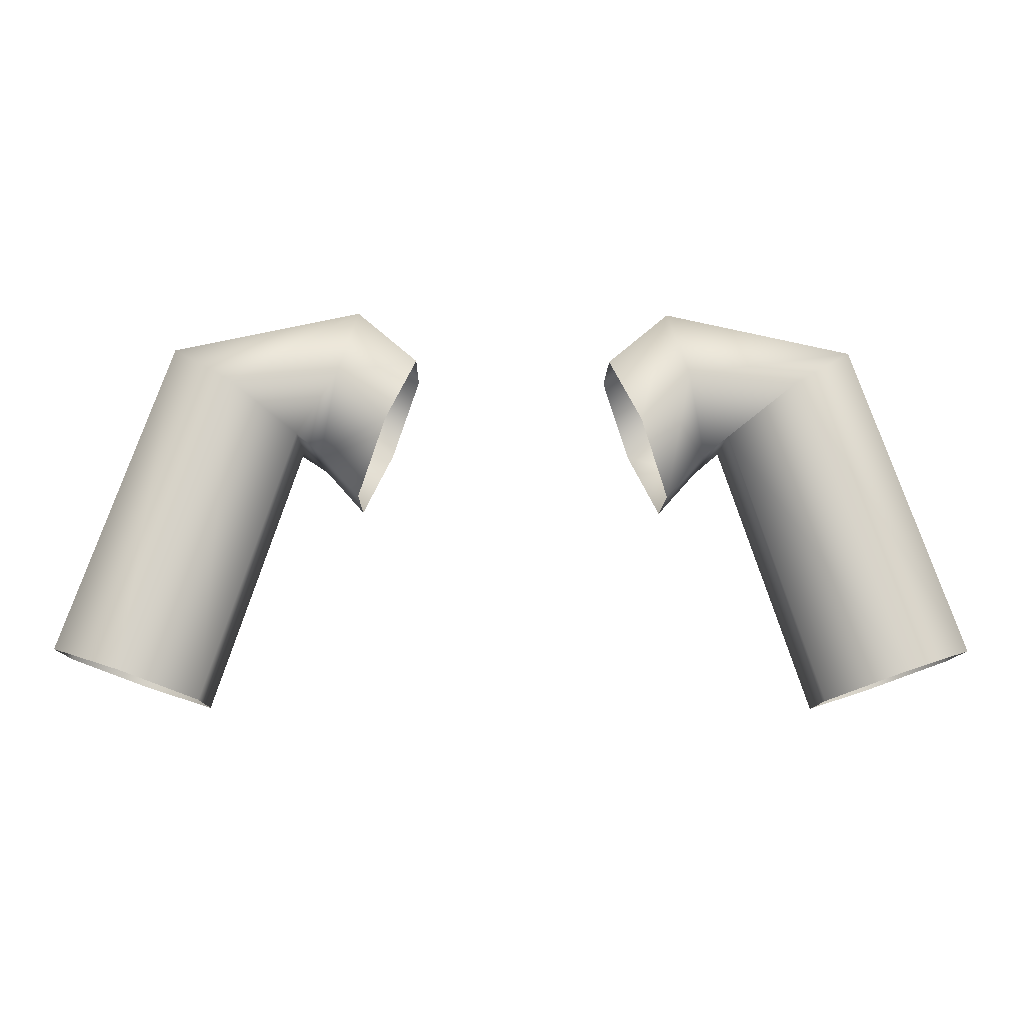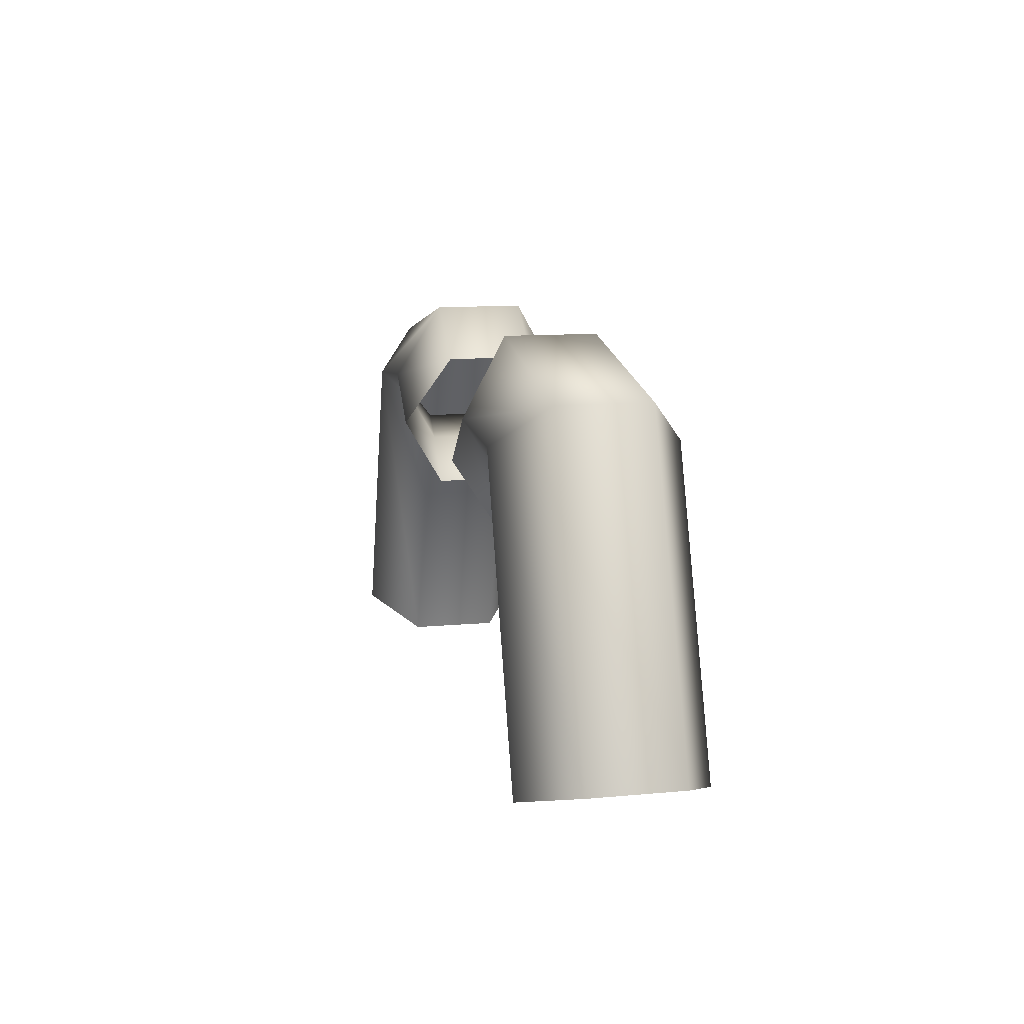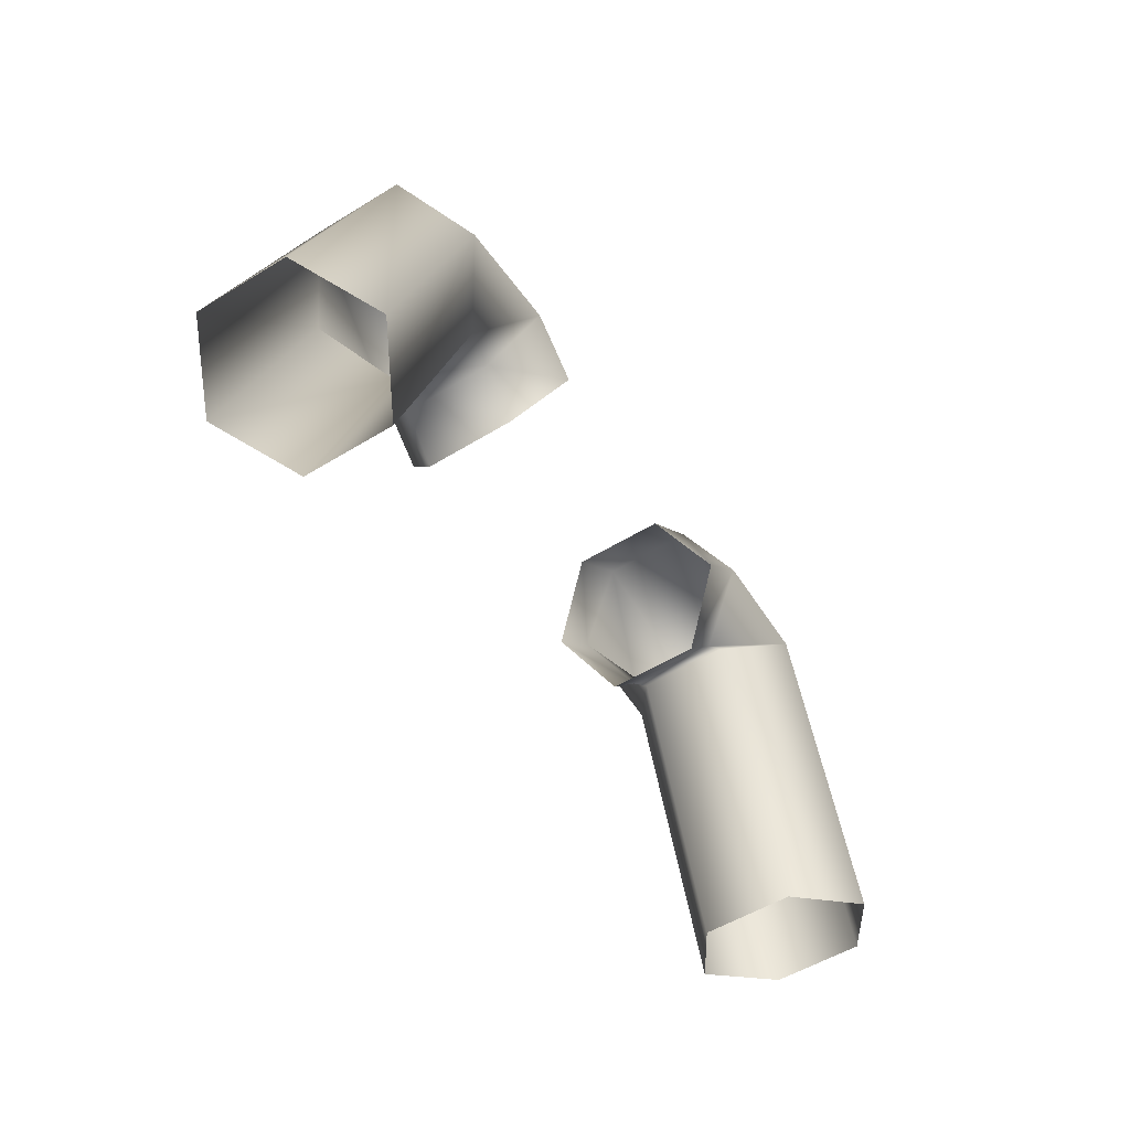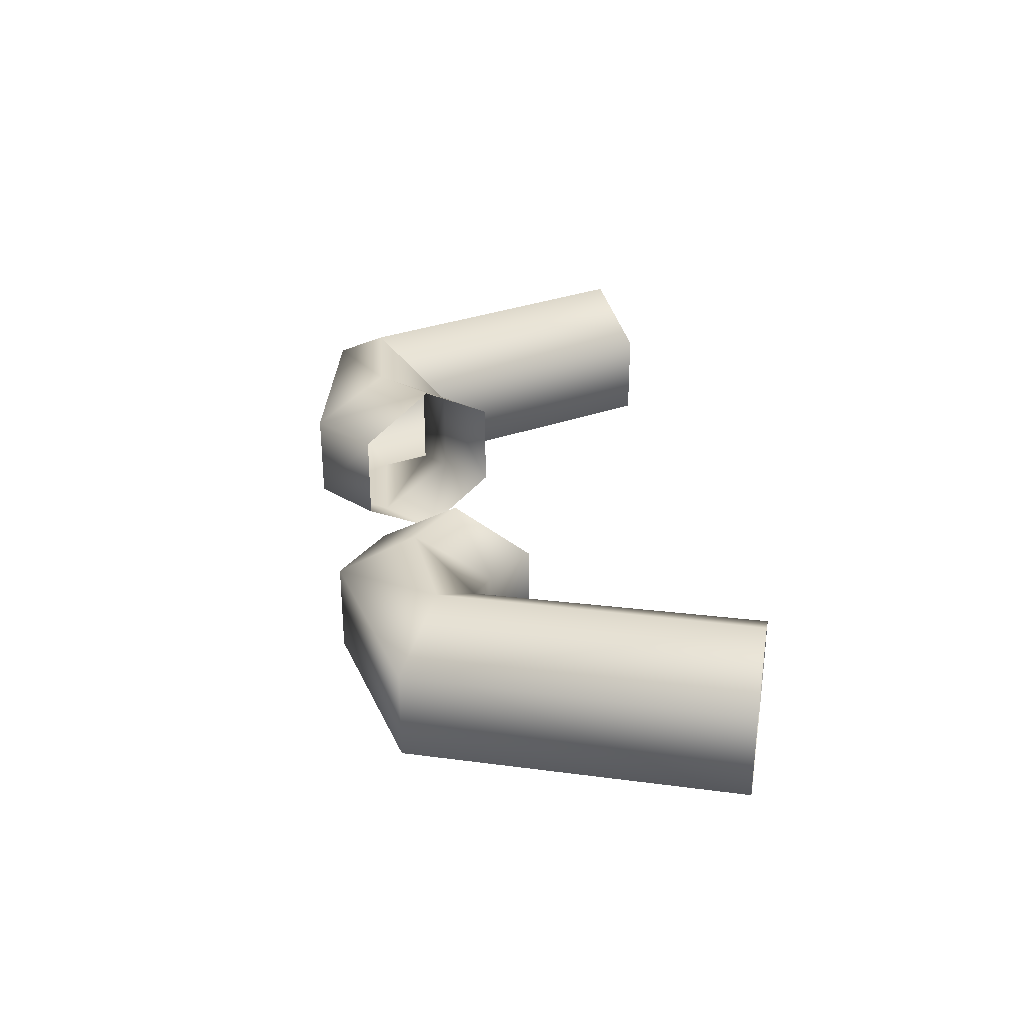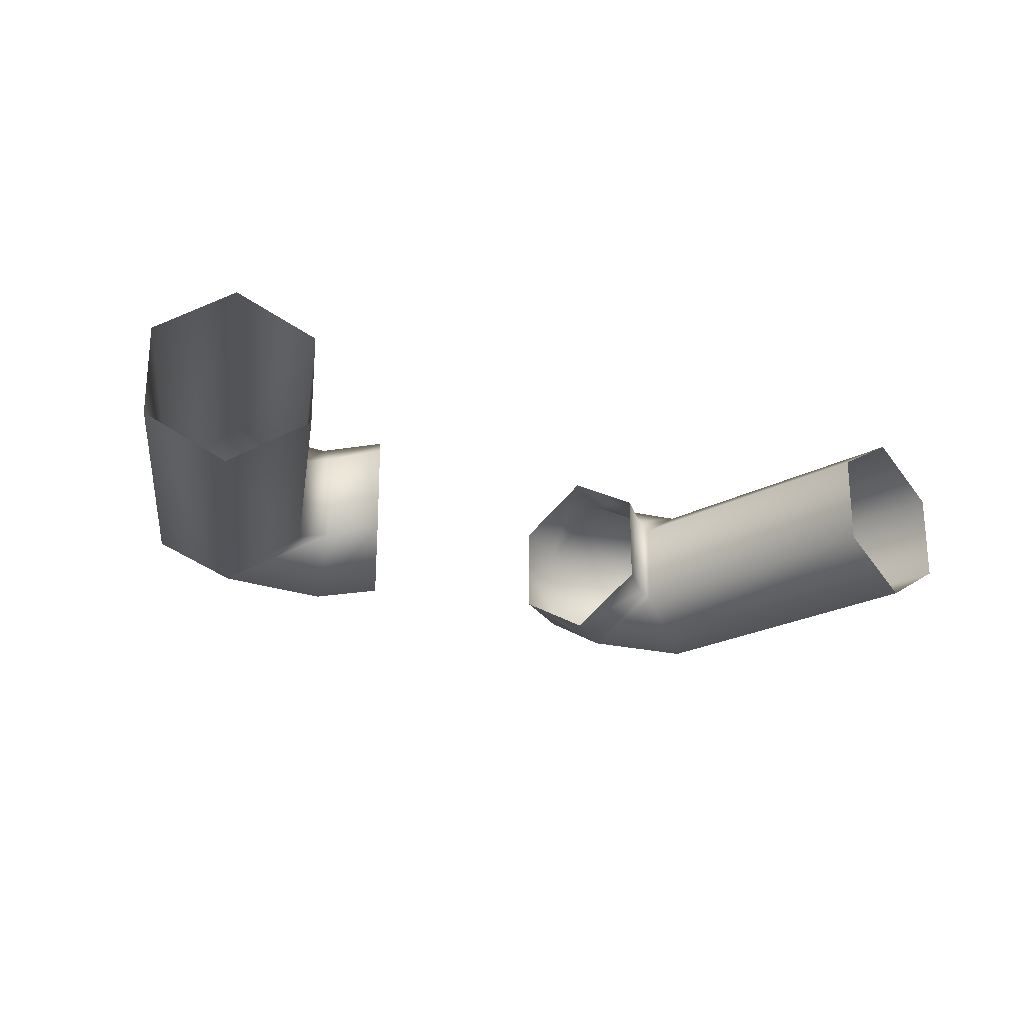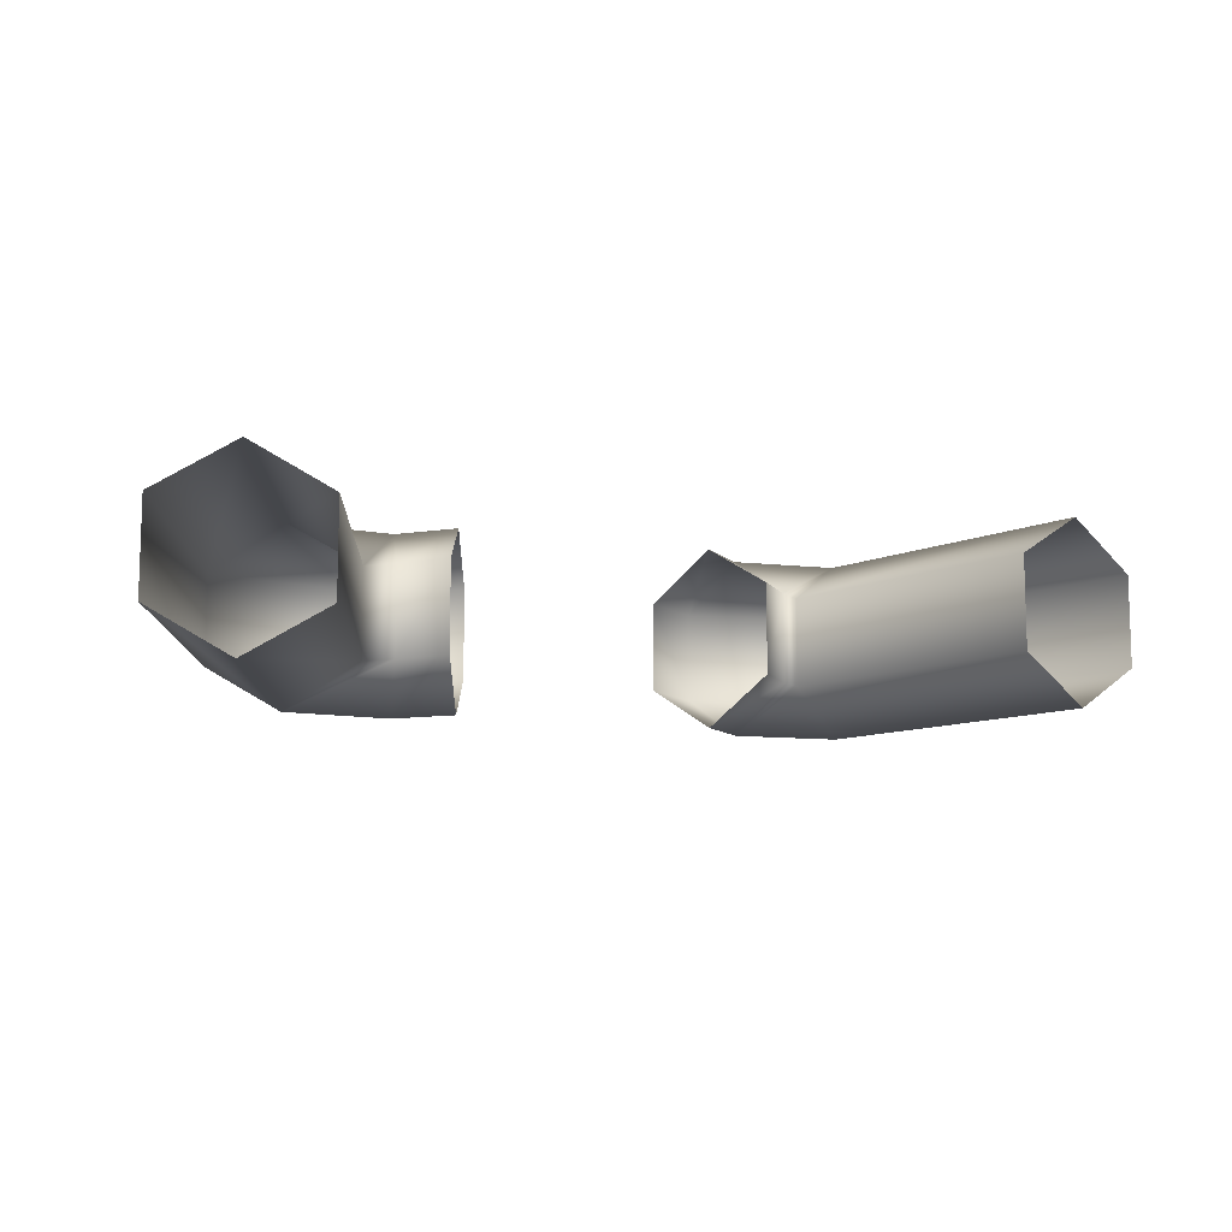
<metadata>
{"format":"obj","ext":"obj","renderer":"f3d","projection":"perspective","resolution":1024,"background":"white","views":[{"elev":-11.1,"azim":178.9,"up":"+Y"},{"elev":11.1,"azim":76.9,"up":"+Y"},{"elev":-53.3,"azim":-56.7,"up":"+Y"},{"elev":31.0,"azim":-98.9,"up":"+Z"},{"elev":-22.8,"azim":-27.1,"up":"+Z"},{"elev":-10.3,"azim":-21.5,"up":"+Z"}]}
</metadata>
<code>
o WireCollider
v 0.002864 0.000992 -0.00175
v -0.001484 0.0132 -0.00175
v -0.001484 0.0132 0.00175
v 0.002864 0.000992 0.00175
v -0.003978 0.01148 0.0035
v -0 -0 0.0035
v -0.006473 0.009759 0.00175
v -0.002864 -0.000992 0.00175
v -0.006473 0.009759 -0.00175
v -0.002864 -0.000992 -0.00175
v -0.003978 0.01148 -0.0035
v 0 0 -0.0035
v -0.008891 0.0148 -0.00175
v -0.008891 0.0148 0.00175
v -0.008182 0.01185 0.0035
v -0.007472 0.008905 0.00175
v -0.007472 0.008905 -0.00175
v -0.008182 0.01185 -0.0035
v -0.01127 0.01281 -0.00175
v -0.01127 0.01281 0.00175
v -0.01013 0.01 0.0035
v -0.008997 0.00719 0.00175
v -0.008997 0.00719 -0.00175
v -0.01013 0.01 -0.0035
v -0.01913 0.01281 -0.00175
v -0.01913 0.01281 0.00175
v -0.02027 0.01 0.0035
v -0.0214 0.00719 0.00175
v -0.0214 0.00719 -0.00175
v -0.02027 0.01 -0.0035
v -0.02151 0.0148 -0.00175
v -0.02151 0.0148 0.00175
v -0.02222 0.01185 0.0035
v -0.02293 0.008905 0.00175
v -0.02293 0.008905 -0.00175
v -0.02222 0.01185 -0.0035
v -0.02892 0.0132 -0.00175
v -0.02892 0.0132 0.00175
v -0.02642 0.01148 0.0035
v -0.02393 0.009759 0.00175
v -0.02393 0.009759 -0.00175
v -0.02642 0.01148 -0.0035
v -0.03326 0.000992 -0.00175
v -0.03326 0.000992 0.00175
v -0.0304 -0 0.0035
v -0.02754 -0.000992 0.00175
v -0.02754 -0.000992 -0.00175
v -0.0304 0 -0.0035
f 1 2 3 4
f 4 3 5 6
f 6 5 7 8
f 8 7 9 10
f 10 9 11 12
f 12 11 2 1
f 2 13 14 3
f 3 14 15 5
f 5 15 16 7
f 7 16 17 9
f 9 17 18 11
f 11 18 13 2
f 13 19 20 14
f 14 20 21 15
f 15 21 22 16
f 16 22 23 17
f 17 23 24 18
f 18 24 19 13
f 25 31 32 26
f 26 32 33 27
f 27 33 34 28
f 28 34 35 29
f 29 35 36 30
f 30 36 31 25
f 31 37 38 32
f 32 38 39 33
f 33 39 40 34
f 34 40 41 35
f 35 41 42 36
f 36 42 37 31
f 37 43 44 38
f 38 44 45 39
f 39 45 46 40
f 40 46 47 41
f 41 47 48 42
f 42 48 43 37

</code>
